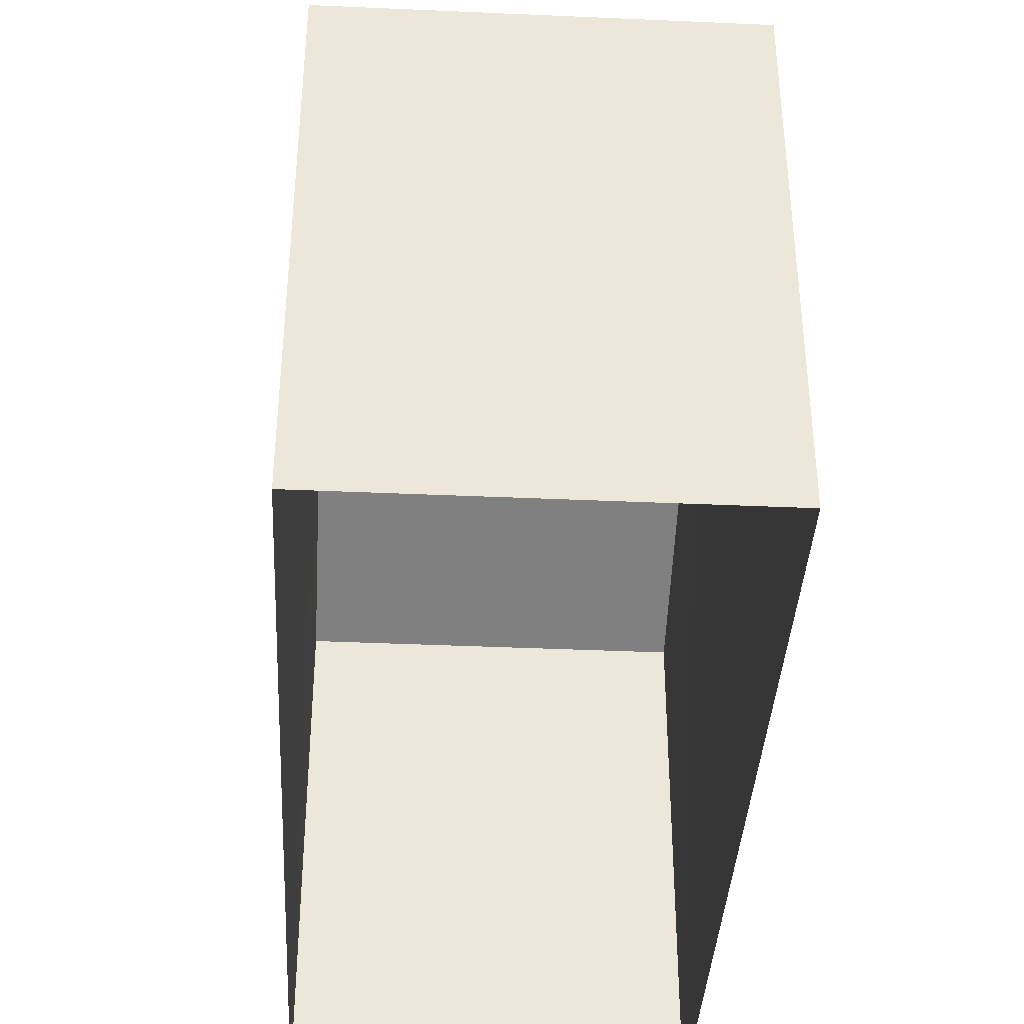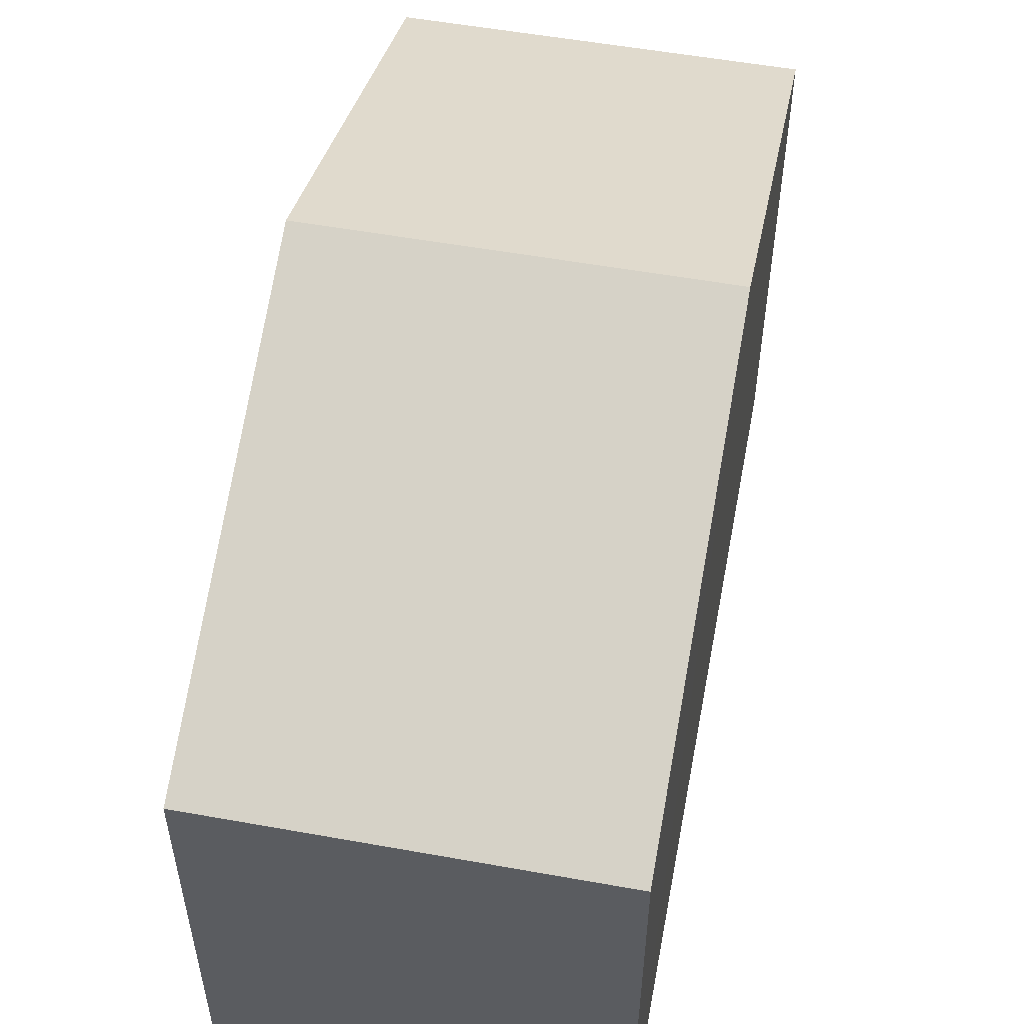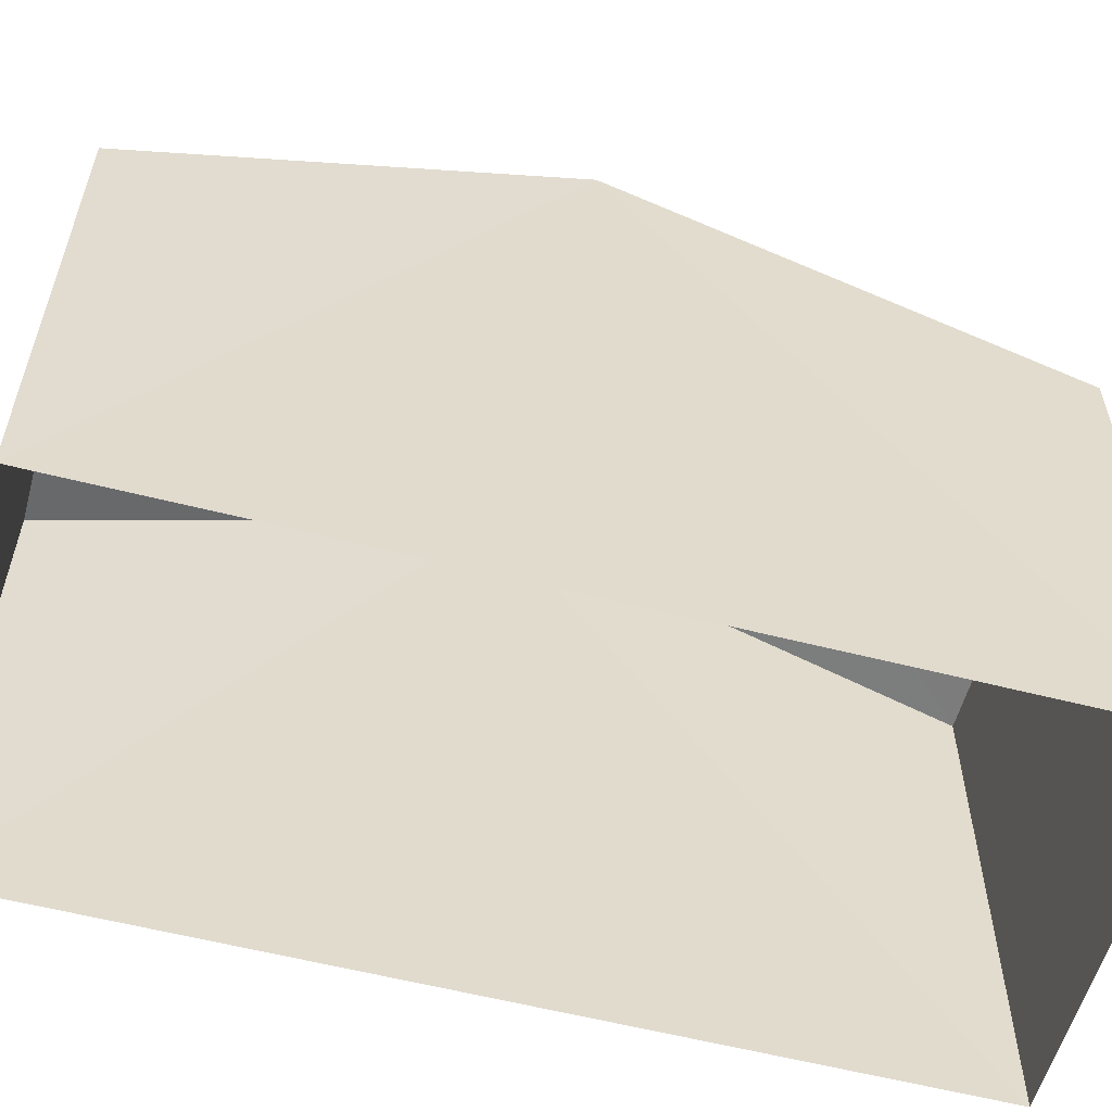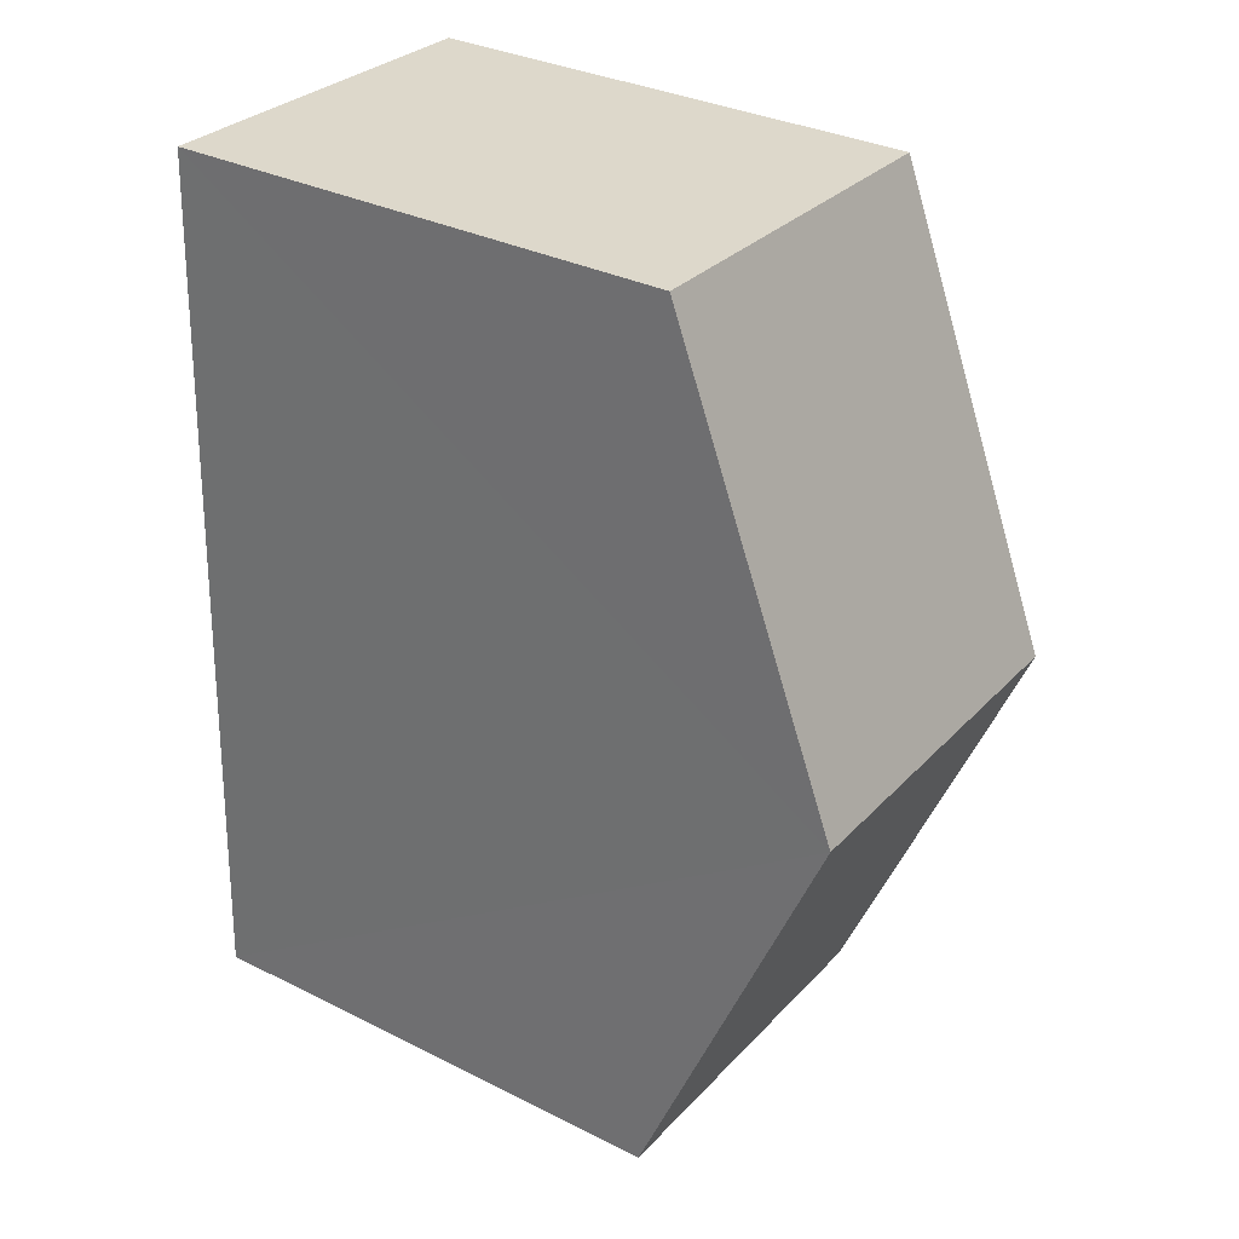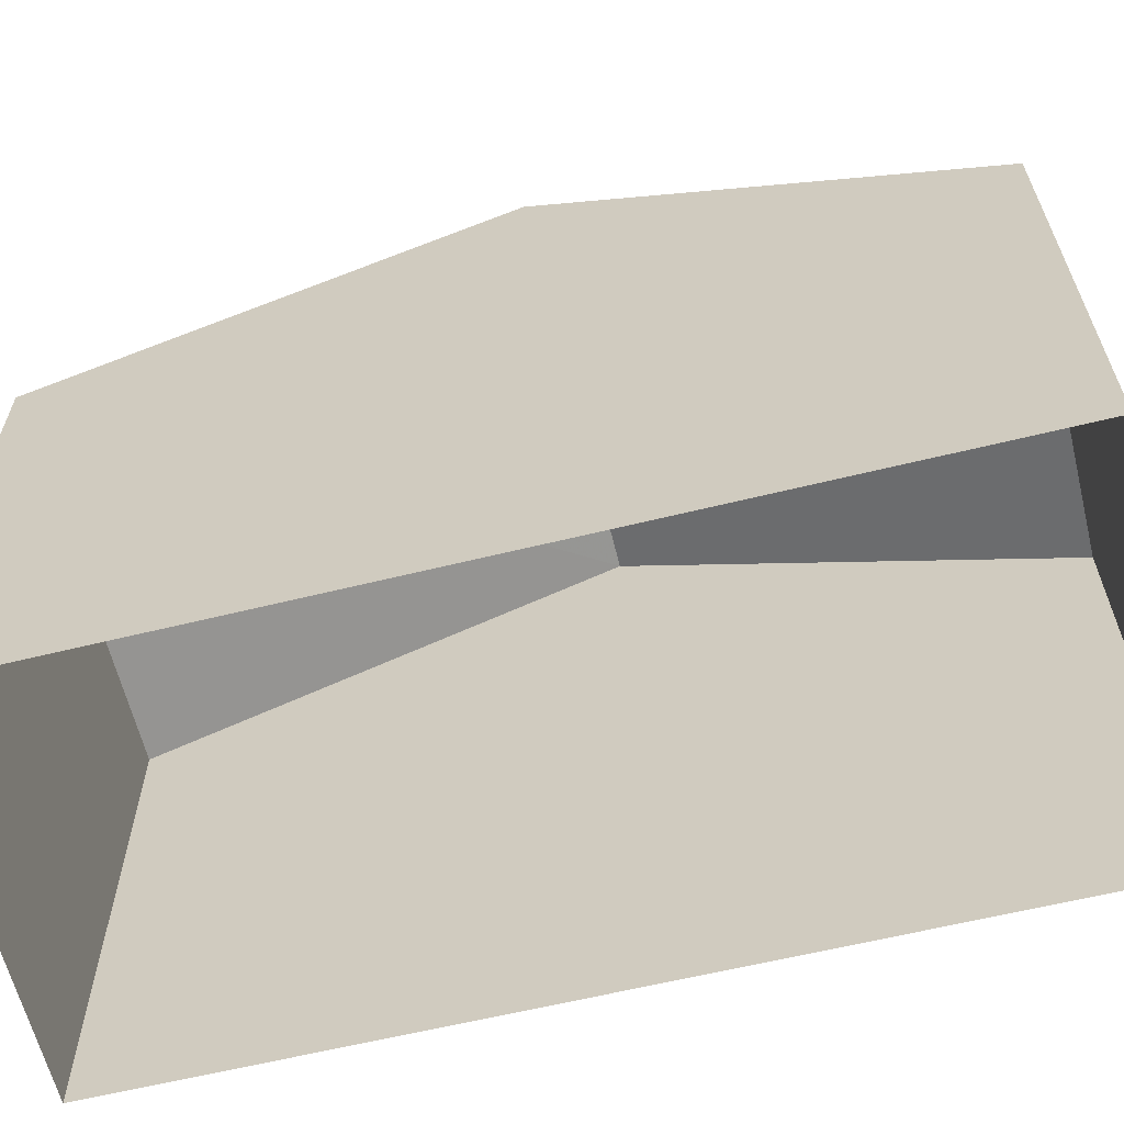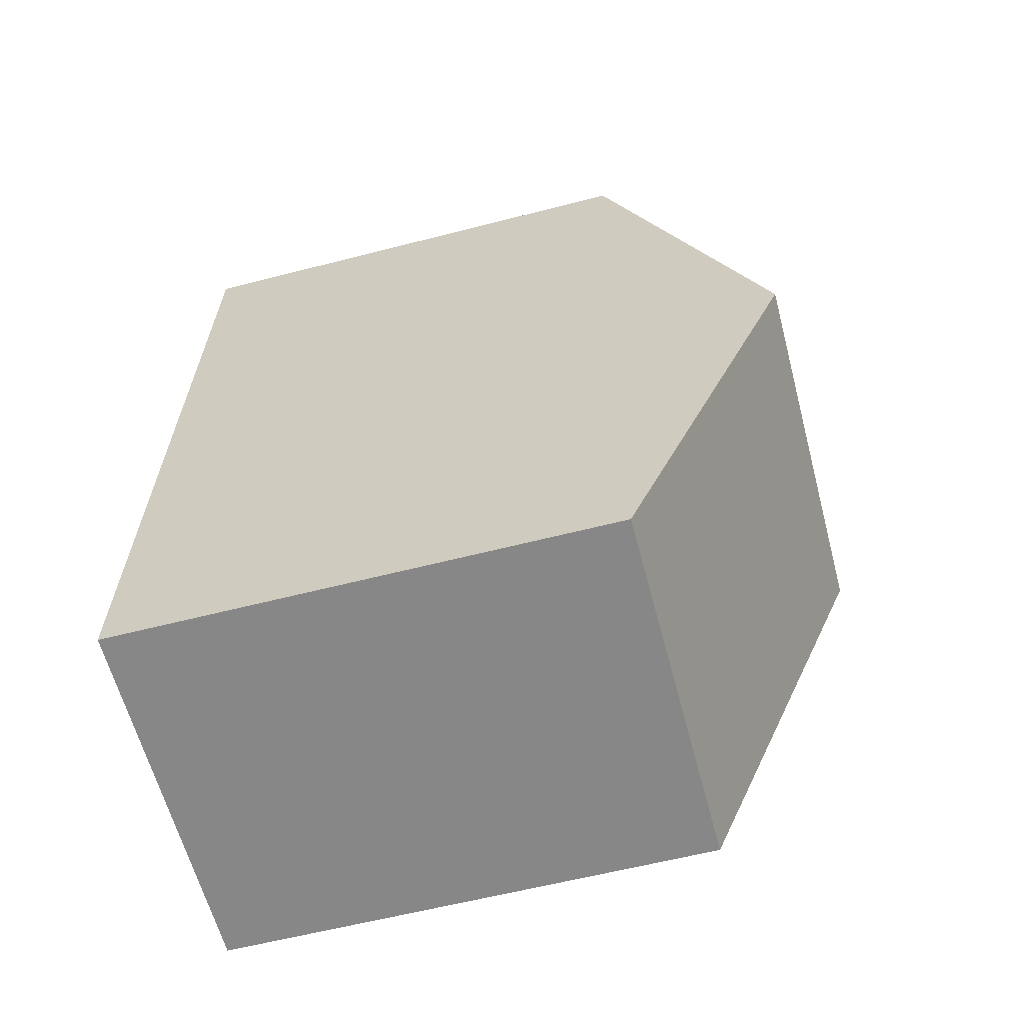
<metadata>
{"format":"obj","ext":"obj","renderer":"f3d","projection":"perspective","resolution":1024,"background":"white","views":[{"elev":-38.7,"azim":-5.4,"up":"+Z"},{"elev":54.3,"azim":-171.4,"up":"+Z"},{"elev":-57.2,"azim":72.6,"up":"+Z"},{"elev":32.8,"azim":-55.4,"up":"+Y"},{"elev":-62.6,"azim":-78.4,"up":"+Z"},{"elev":-60.0,"azim":-75.2,"up":"+Y"}]}
</metadata>
<code>
v -3.74e+05 -1.046e+05 22.98
v -3.74e+05 -1.046e+05 22.98
v -3.74e+05 -1.046e+05 22.98
v -3.74e+05 -1.046e+05 22.98
v -3.74e+05 -1.046e+05 29.22
v -3.74e+05 -1.046e+05 29.22
v -3.74e+05 -1.046e+05 31.4
v -3.74e+05 -1.046e+05 31.4
v -3.74e+05 -1.046e+05 29.22
v -3.74e+05 -1.046e+05 29.22
f 1 2 3
f 4 1 3
f 5 6 7
f 8 5 7
f 7 9 8
f 7 10 9
f 6 3 7
f 3 2 7
f 2 10 7
f 6 4 3
f 6 5 4
f 9 2 1
f 9 10 2
f 9 1 8
f 1 4 8
f 4 5 8

</code>
